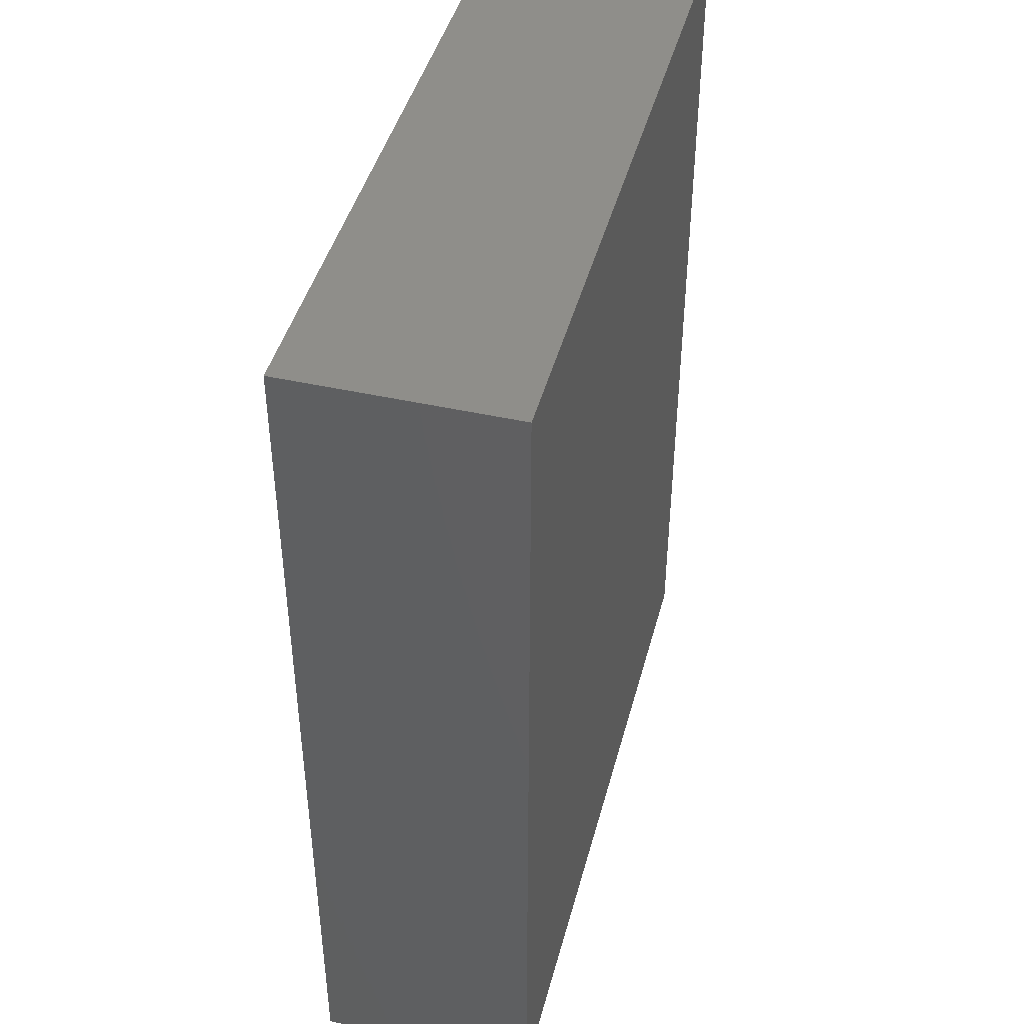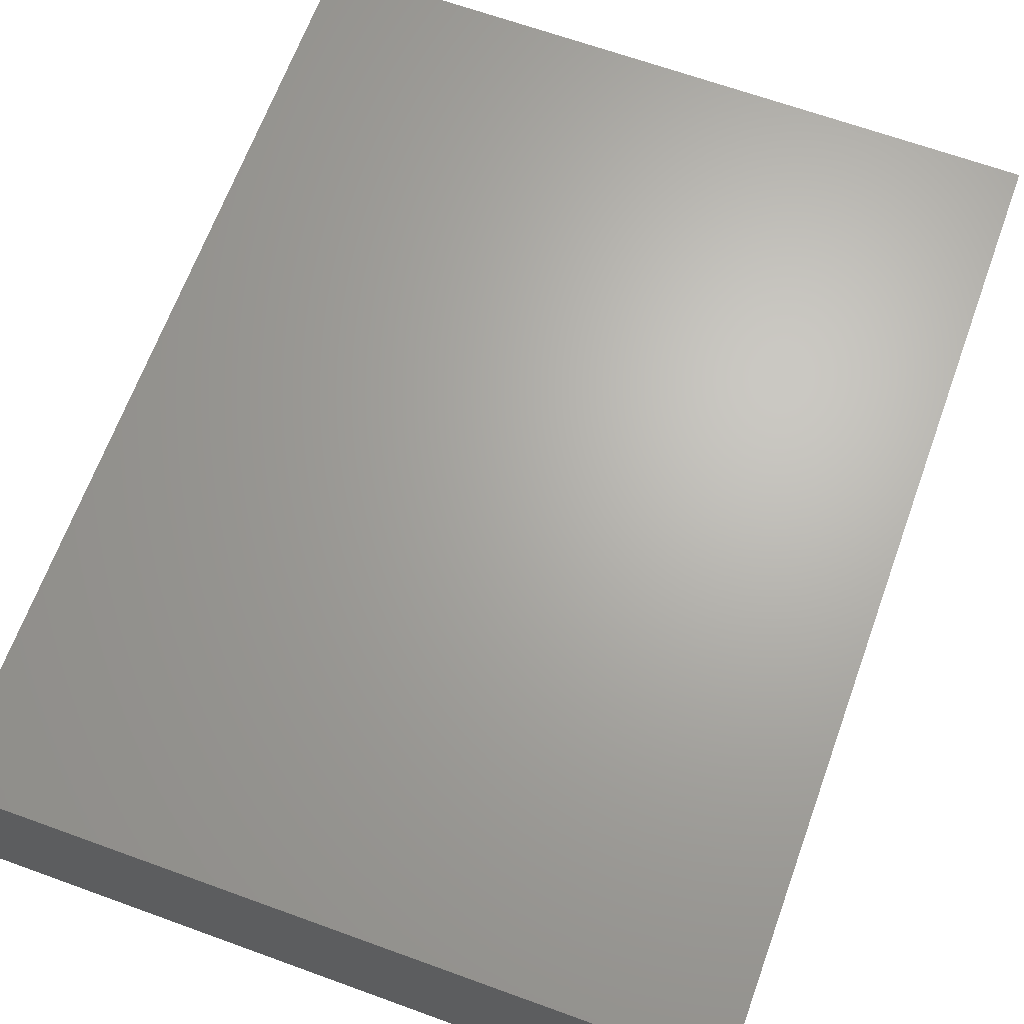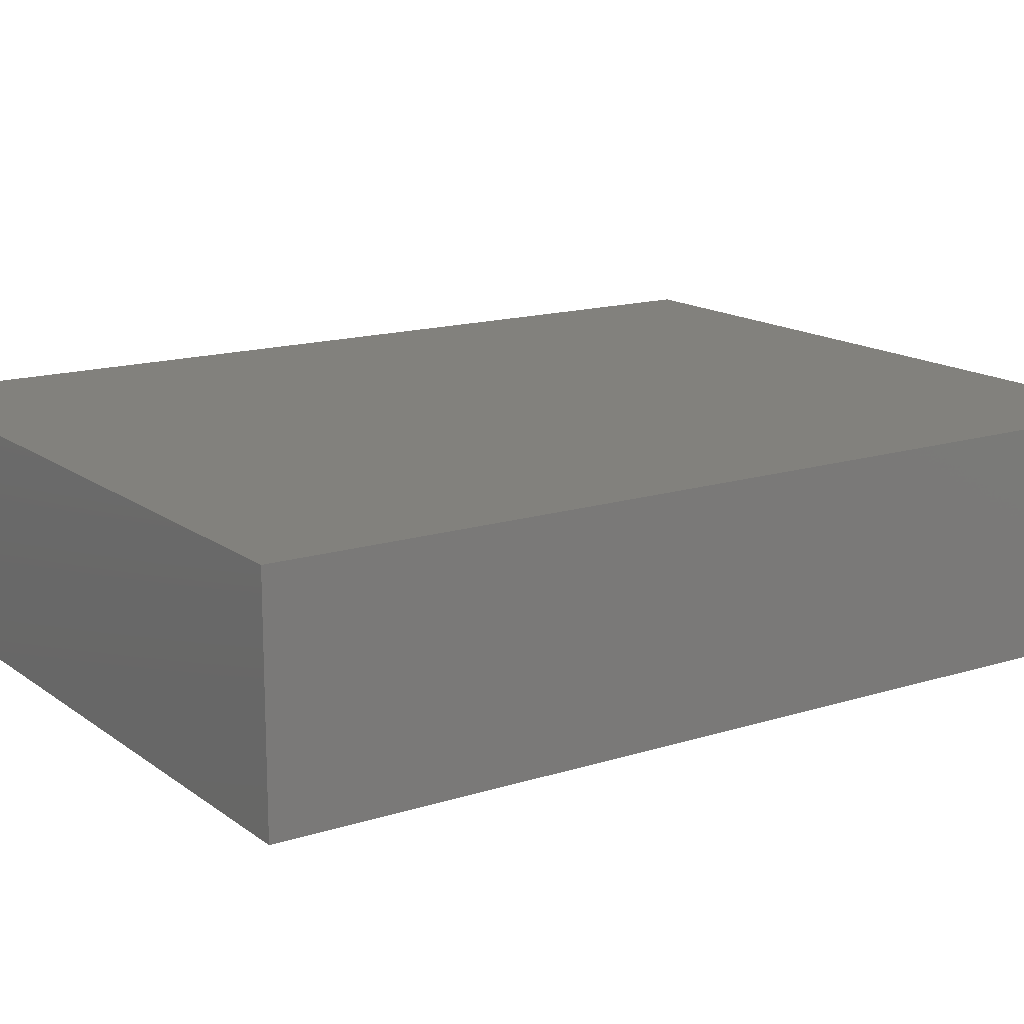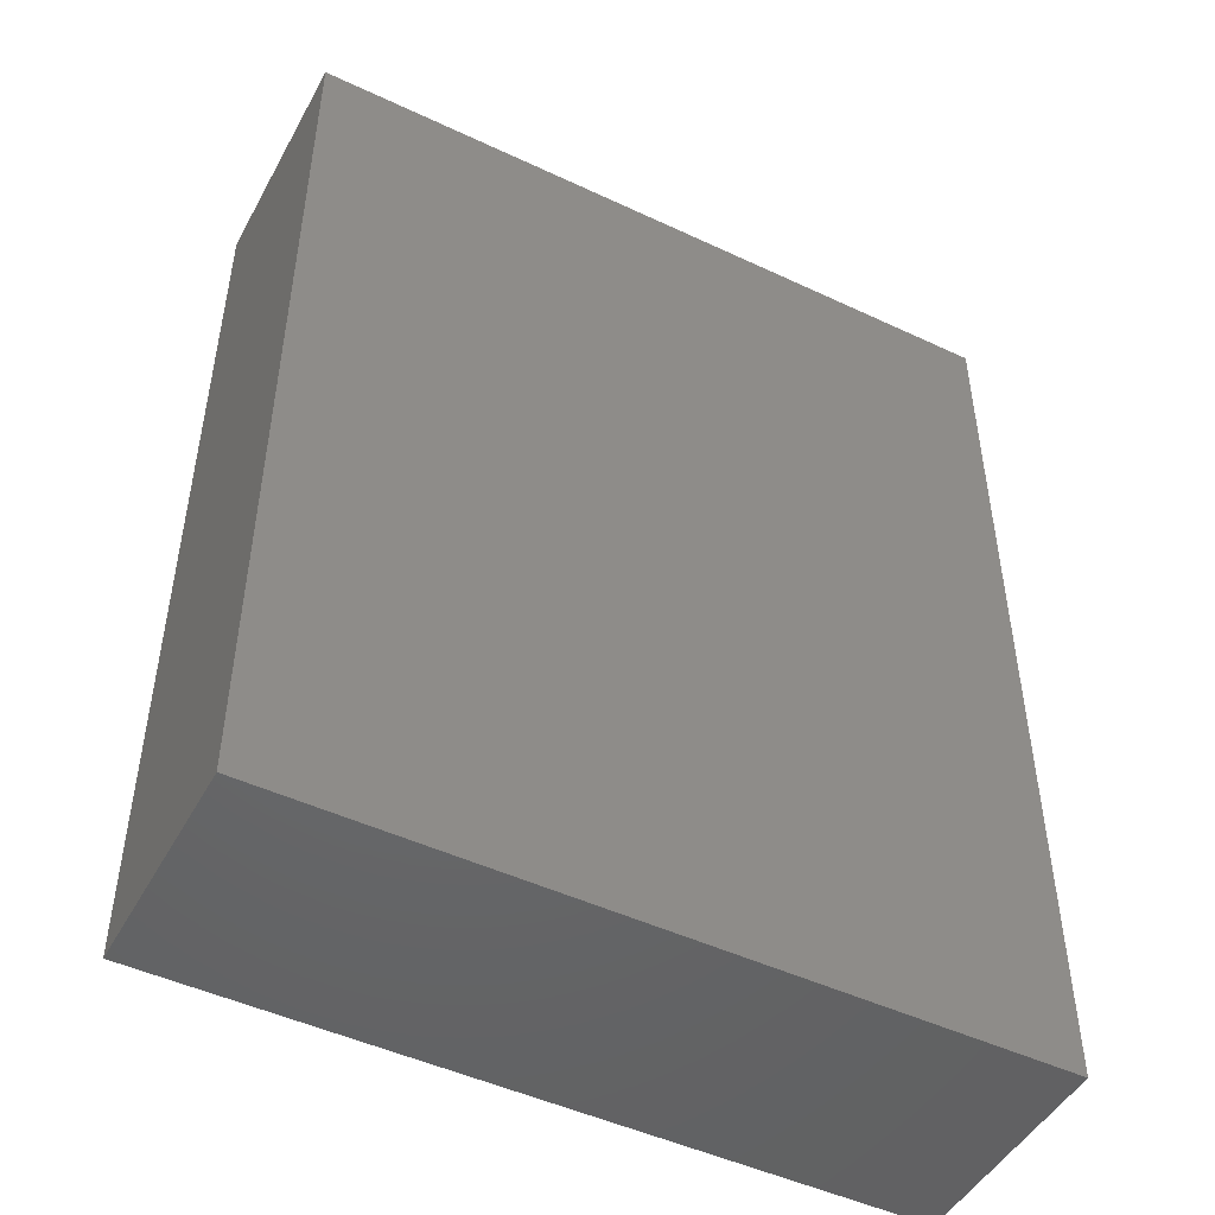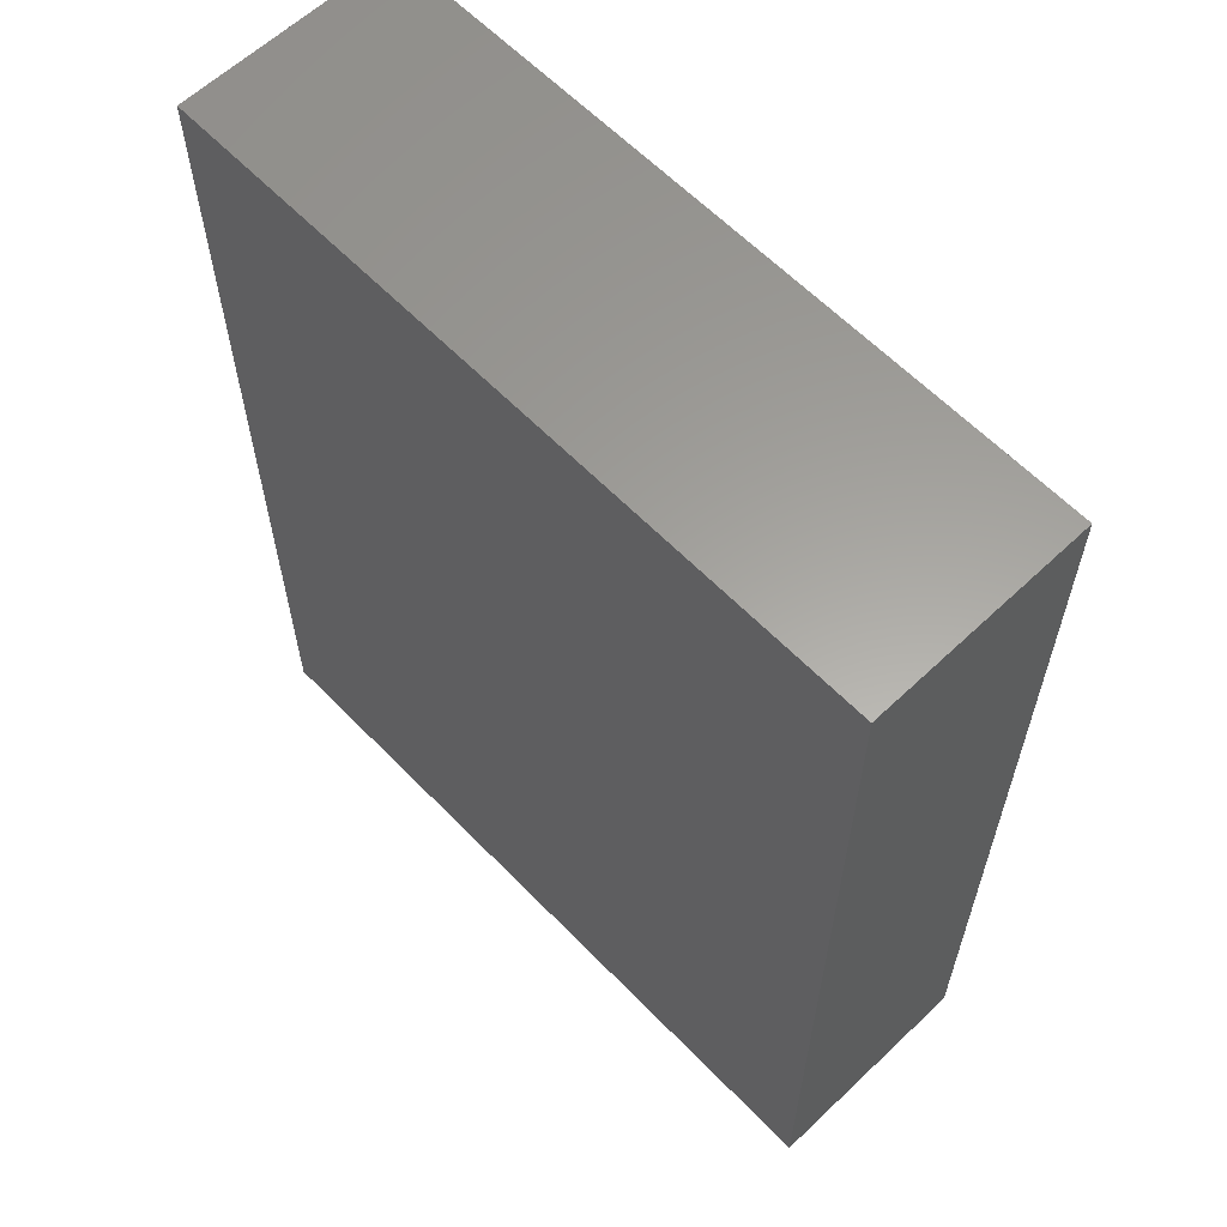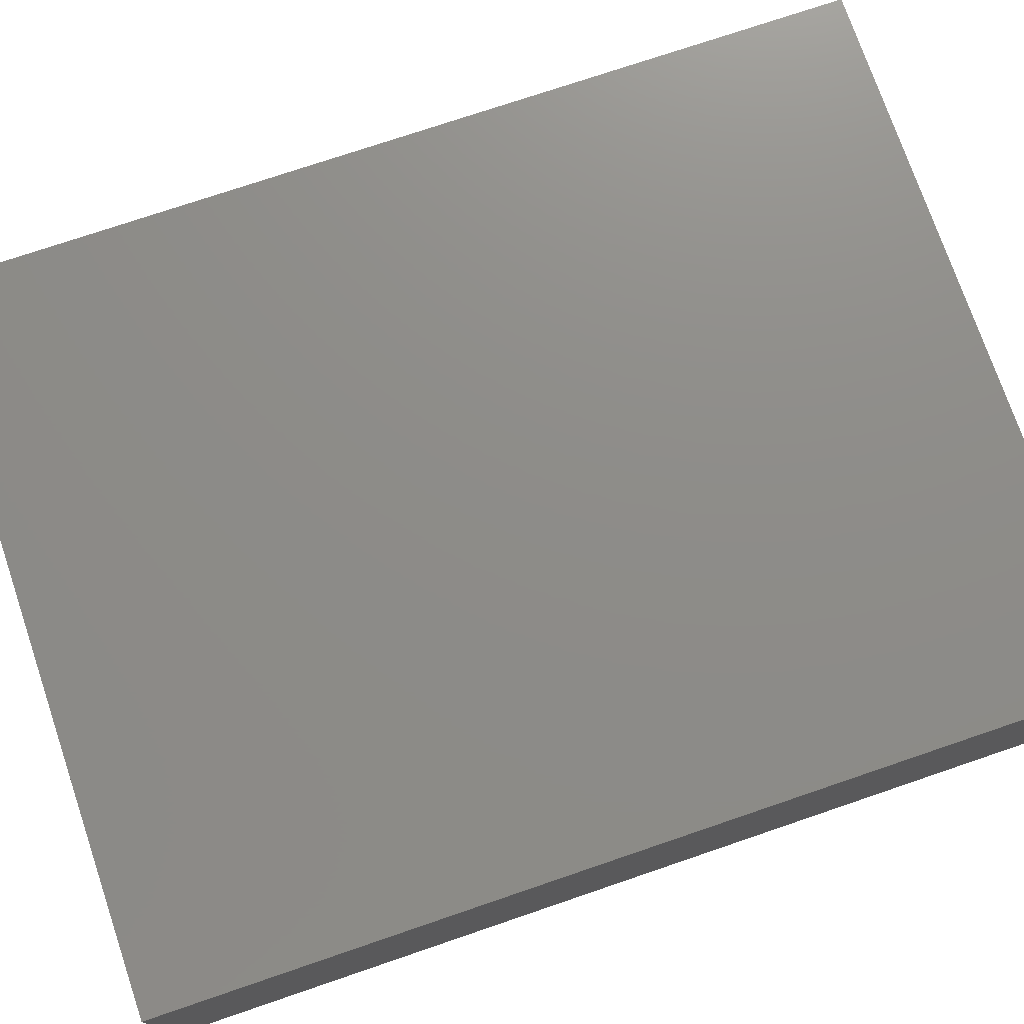
<metadata>
{"format":"stl","ext":"stl","renderer":"f3d","projection":"perspective","resolution":1024,"background":"white","views":[{"elev":44.2,"azim":104.7,"up":"+Y"},{"elev":66.3,"azim":20.0,"up":"+Z"},{"elev":15.1,"azim":-123.9,"up":"+Z"},{"elev":-48.0,"azim":152.2,"up":"+Y"},{"elev":61.3,"azim":-133.9,"up":"+Y"},{"elev":74.7,"azim":-108.8,"up":"+Z"}]}
</metadata>
<code>
# stl→obj: 8 verts, 12 faces
v -24.5 -31.5 0
v -24.5 31.5 0
v -24.5 -31.5 -15
v -24.5 31.5 -15
v 24.5 -31.5 0
v 24.5 31.5 0
v 24.5 -31.5 -15
v 24.5 31.5 -15
f 1 2 3
f 3 2 4
f 1 5 6
f 2 1 6
f 3 7 5
f 1 3 5
f 4 8 3
f 3 8 7
f 2 6 4
f 4 6 8
f 7 8 6
f 5 7 6

</code>
